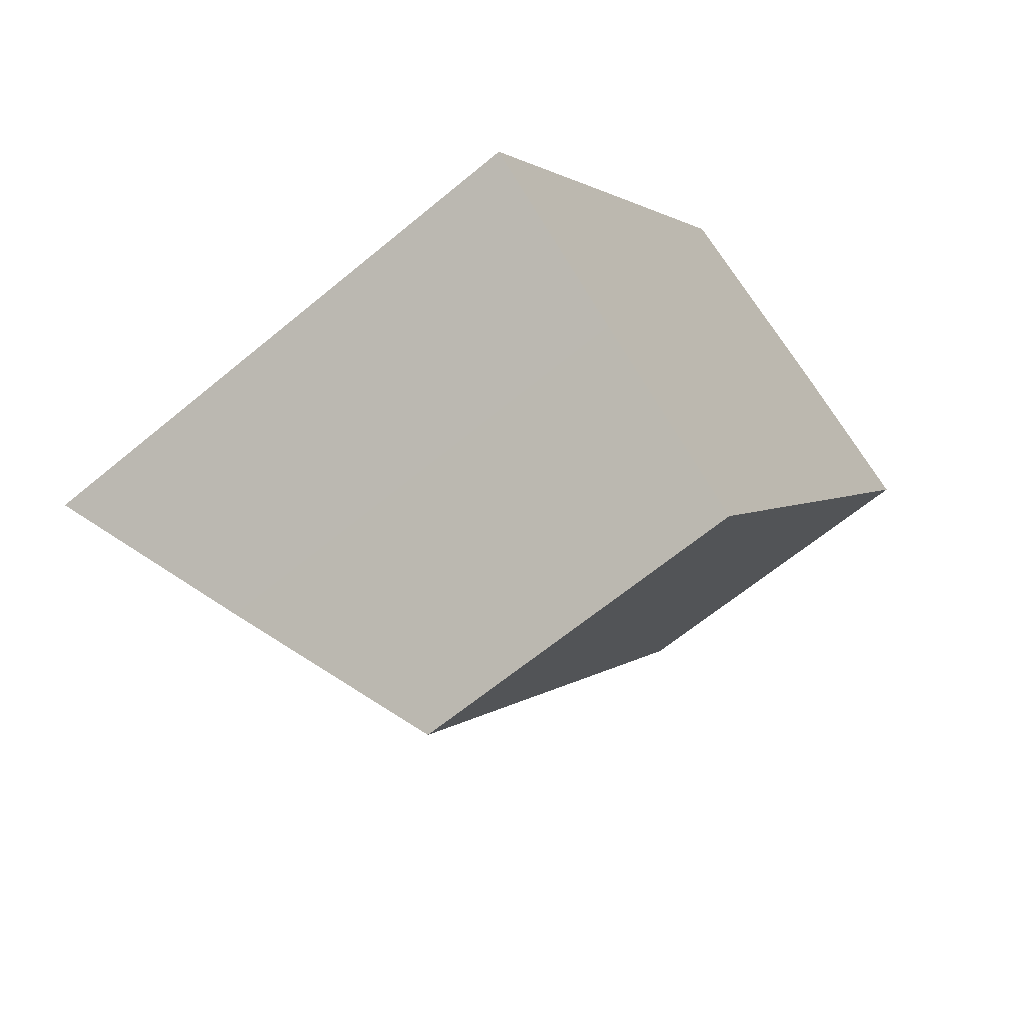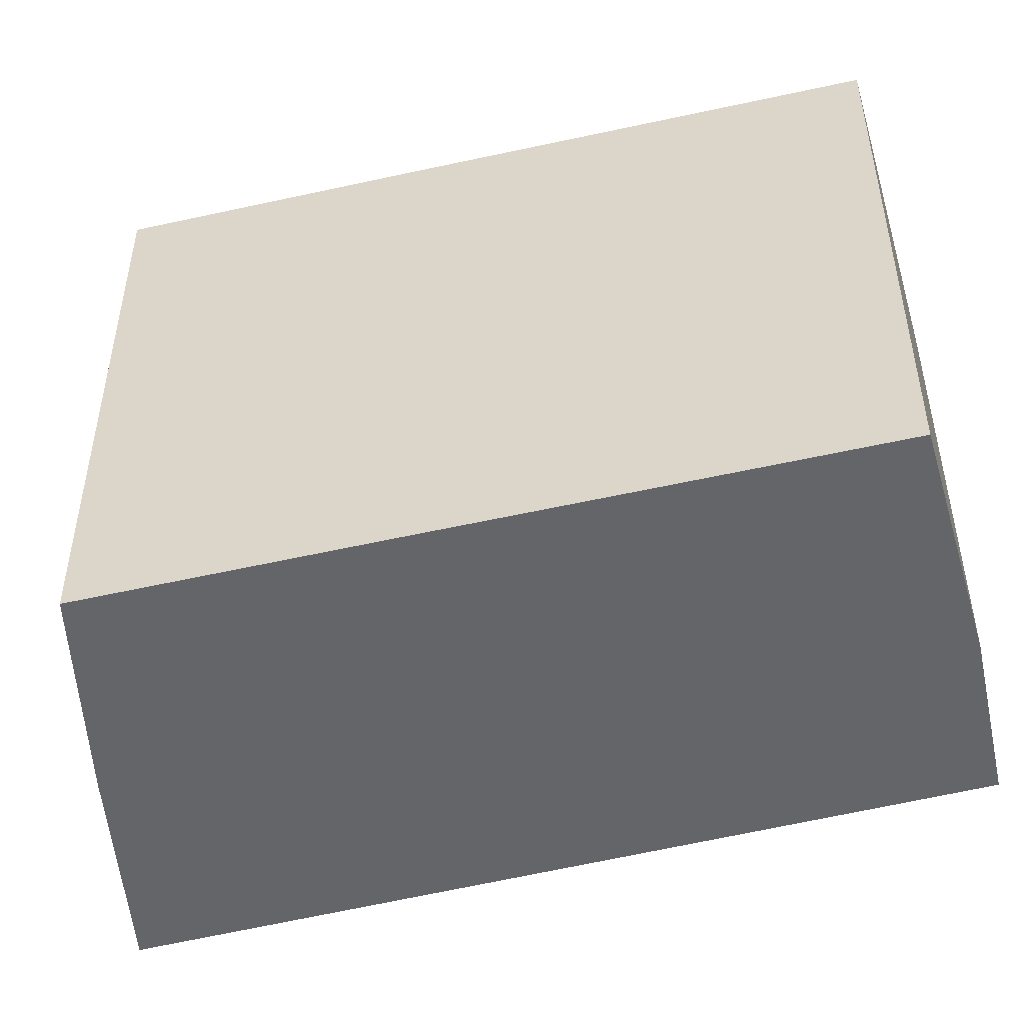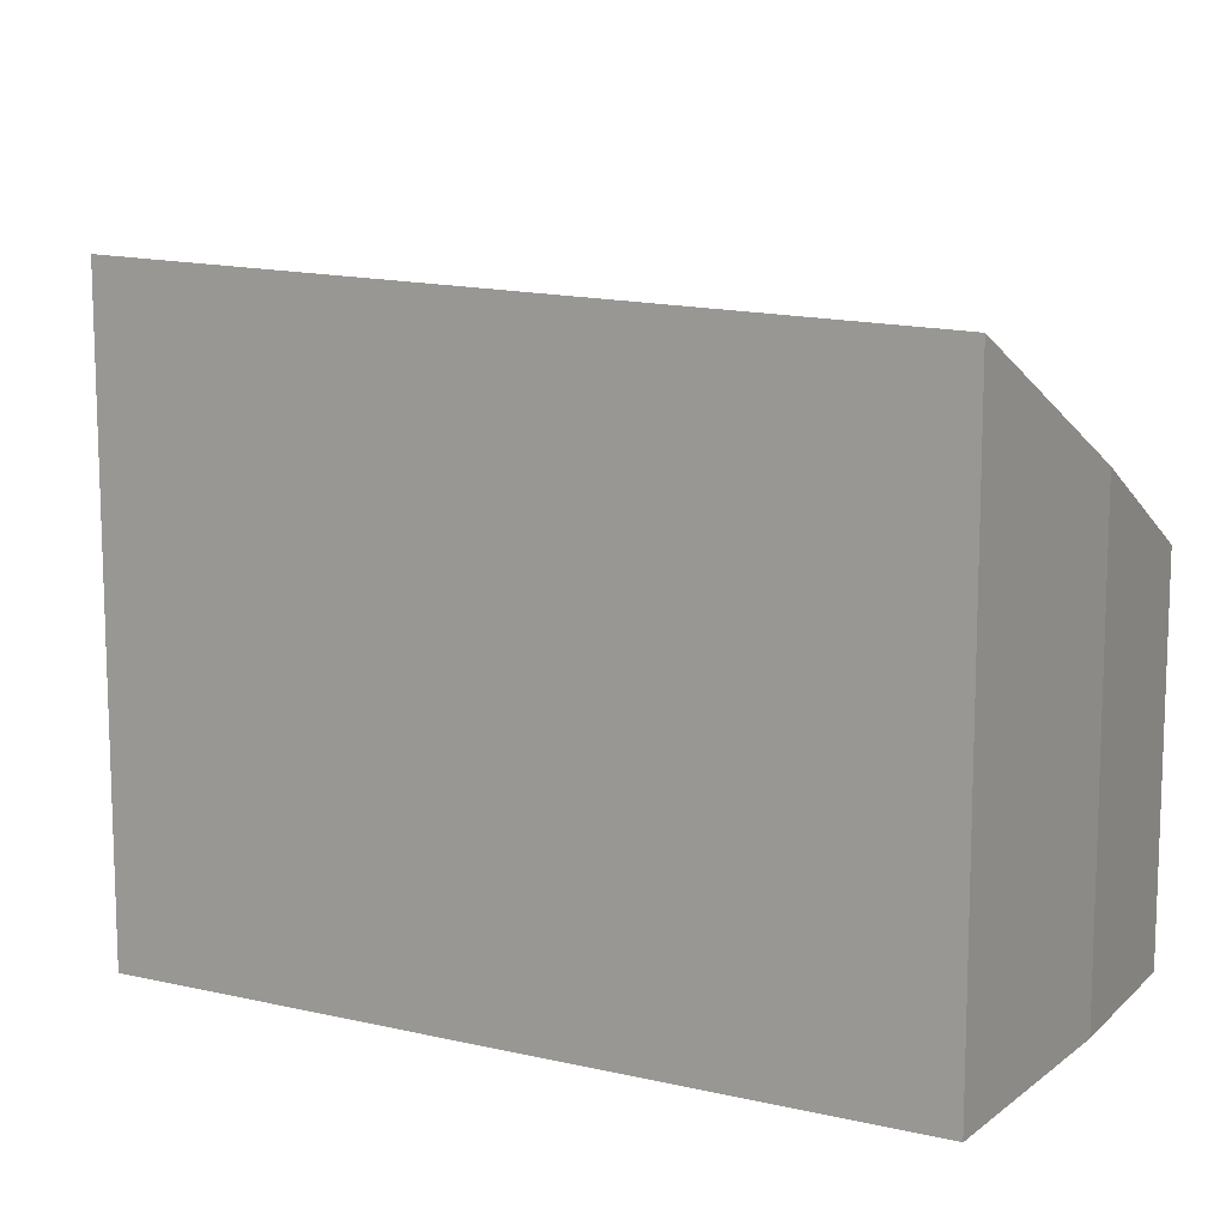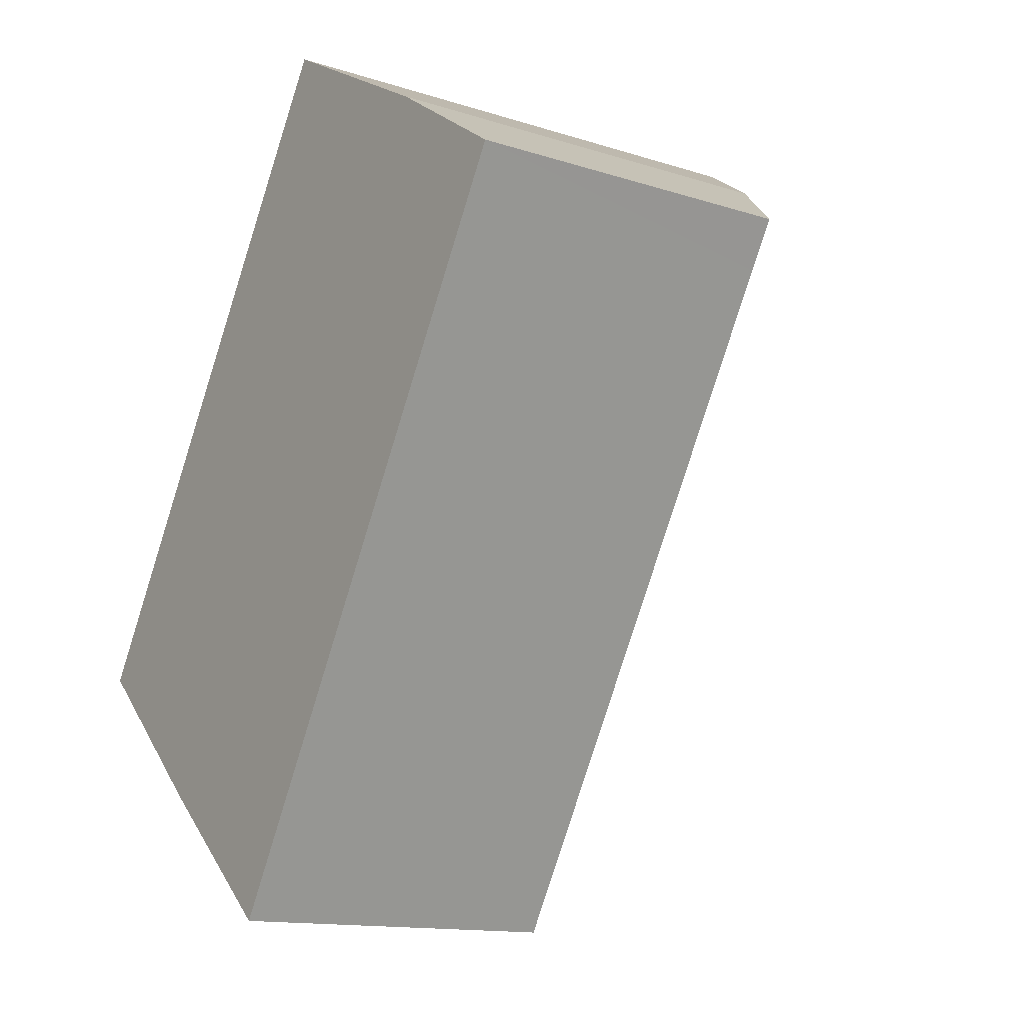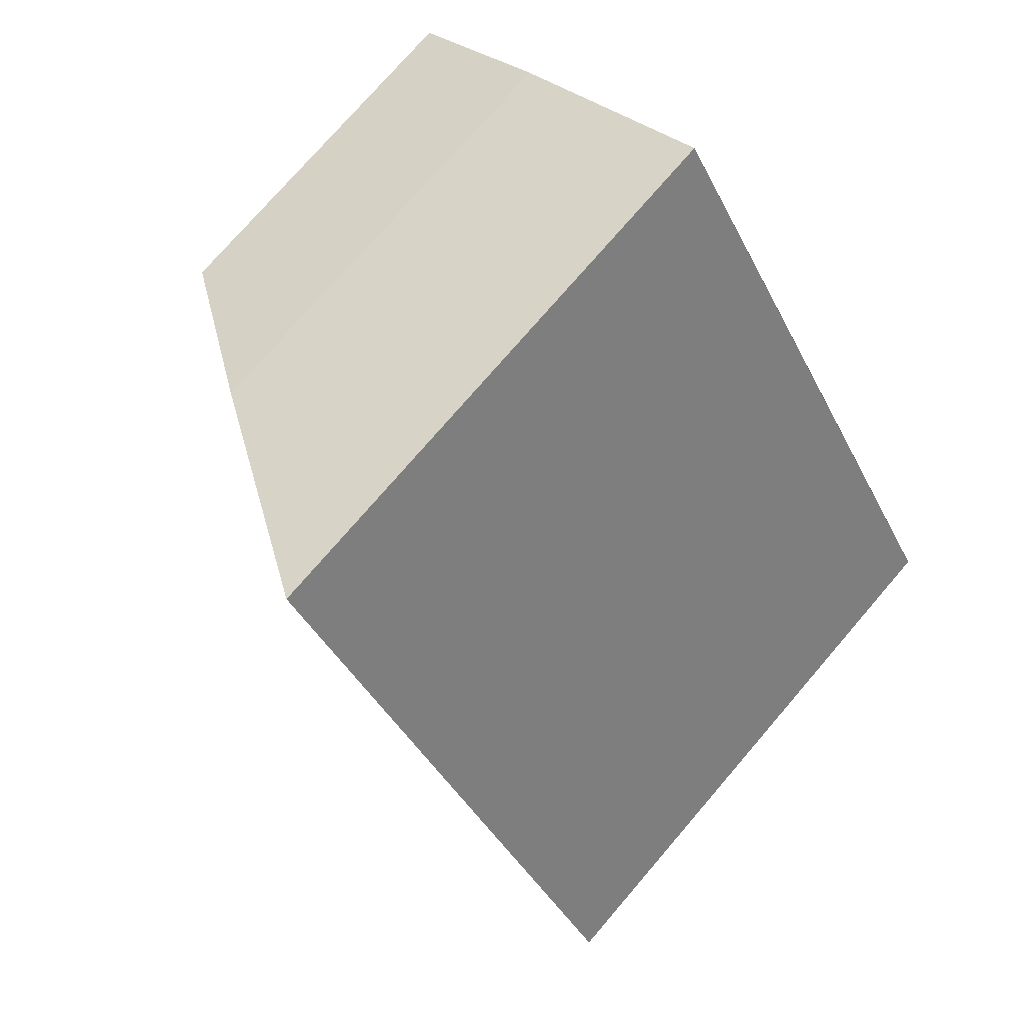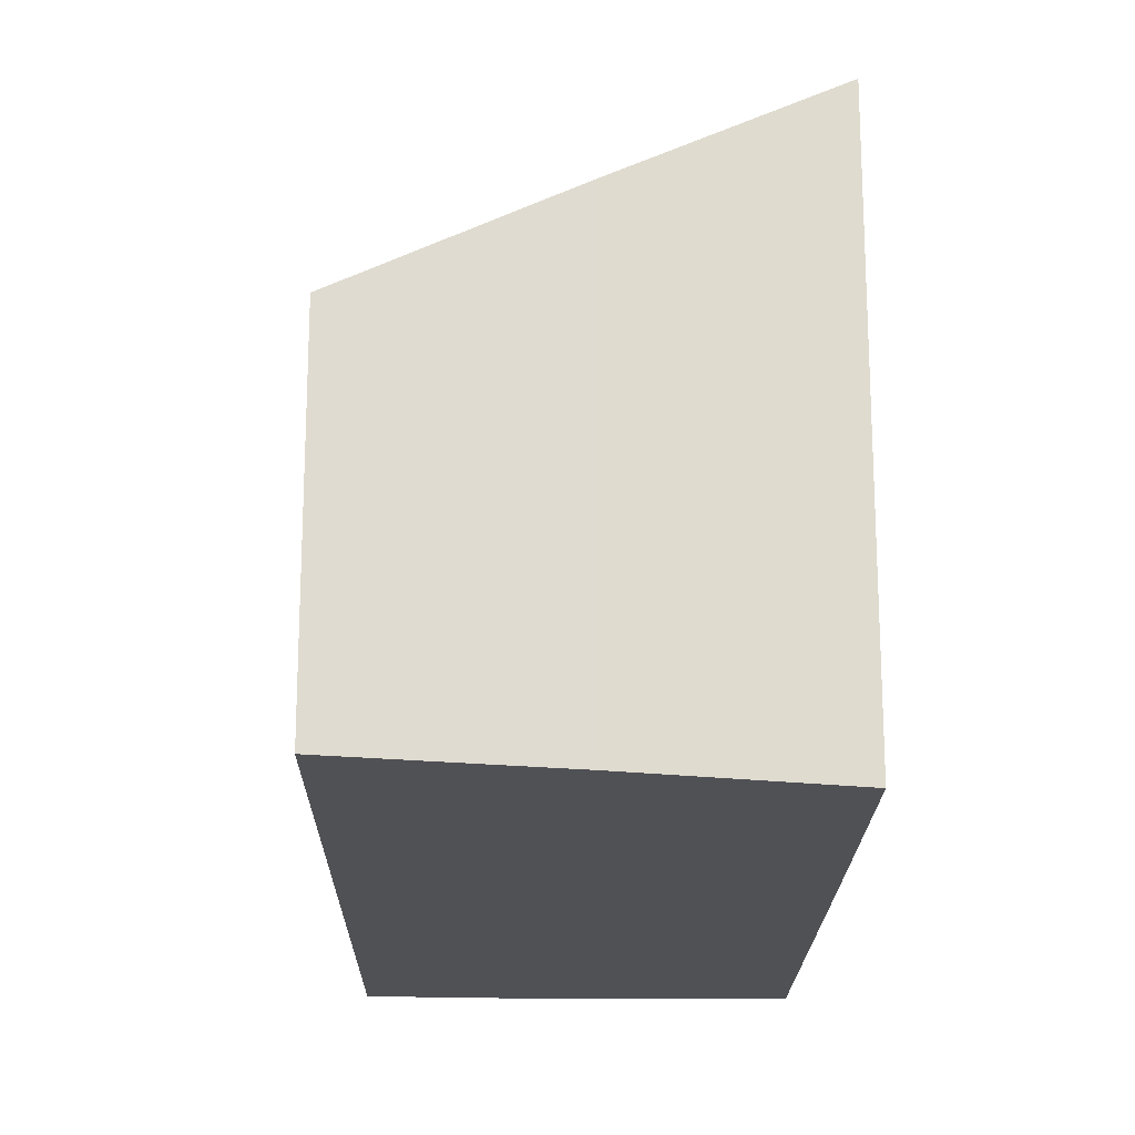
<metadata>
{"format":"obj","ext":"obj","renderer":"f3d","projection":"perspective","resolution":1024,"background":"white","views":[{"elev":-63.4,"azim":-49.9,"up":"+Z"},{"elev":-51.5,"azim":-44.0,"up":"+Y"},{"elev":13.3,"azim":-29.6,"up":"+Y"},{"elev":-13.7,"azim":54.5,"up":"+Z"},{"elev":75.6,"azim":-139.3,"up":"+Z"},{"elev":-20.2,"azim":-149.6,"up":"+Y"}]}
</metadata>
<code>
v  2.329 6.982 -2.168
v  10.46 5.269 5.436
v  4.736 5.269 -4.277
v  0 8.674 5.311e-16
v  2.432 8.612 3.9
v  10.88 5.269 6.139
v  8.824 6.618 7.53
v  5.799 8.519 9.272
v  6.951 7.795 8.609
v  0 0 0
v  5.799 -5.677e-16 9.272
v  2.432 -2.388e-16 3.9
v  8.824 -4.611e-16 7.53
v  6.951 -5.271e-16 8.609
v  10.88 -3.759e-16 6.139
v  4.736 2.619e-16 -4.277
v  10.46 -3.329e-16 5.436
v  2.329 1.328e-16 -2.168
g defaultobject
f 1 2 3
f 2 1 4
f 2 4 5
f 2 5 6
f 6 5 7
f 7 5 8
f 7 8 9
f 10 5 4
f 5 10 8
f 8 10 11
f 11 10 12
f 11 9 8
f 9 11 7
f 7 11 13
f 13 11 14
f 13 6 7
f 6 13 15
f 15 2 6
f 2 15 3
f 3 15 16
f 16 15 17
f 1 10 4
f 10 1 18
f 3 18 1
f 18 3 16
f 12 14 11
f 14 12 13
f 13 12 15
f 15 12 10
f 15 10 17
f 17 10 16
f 16 10 18

</code>
